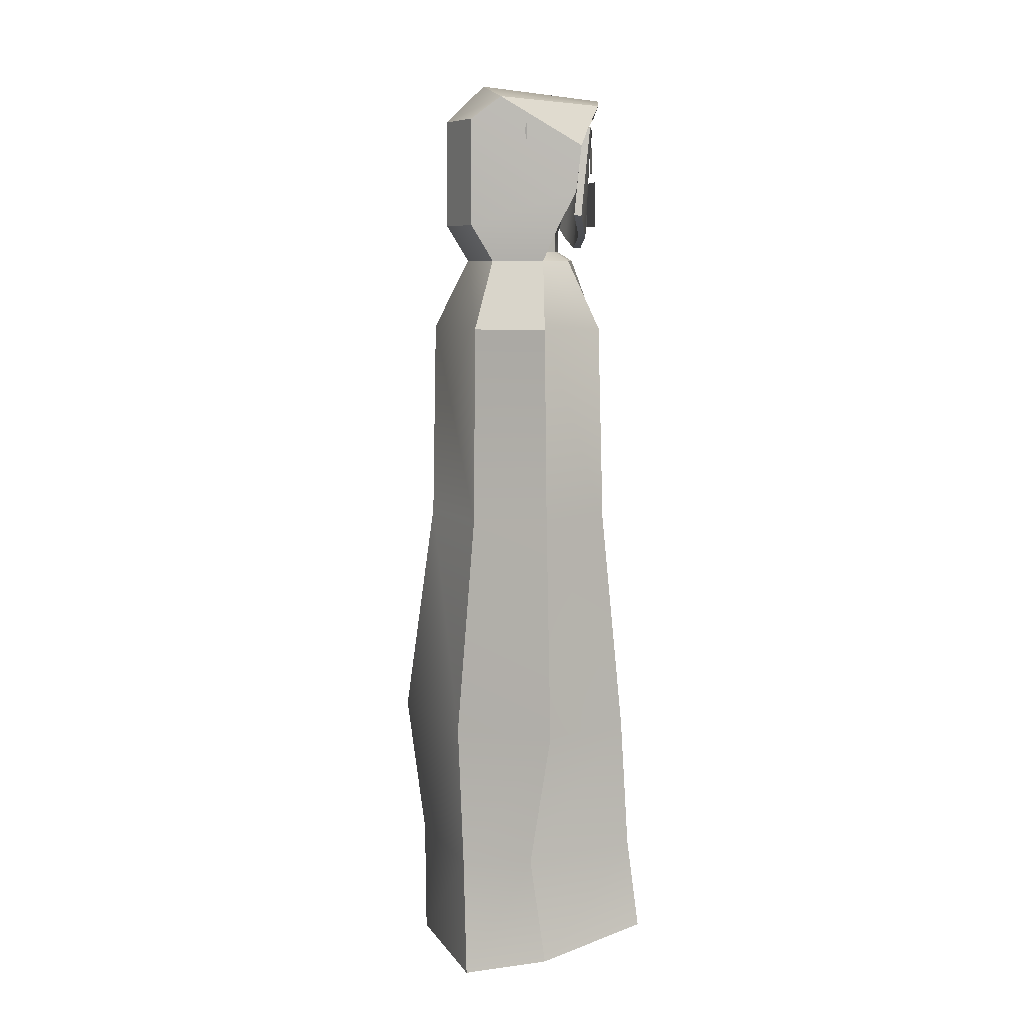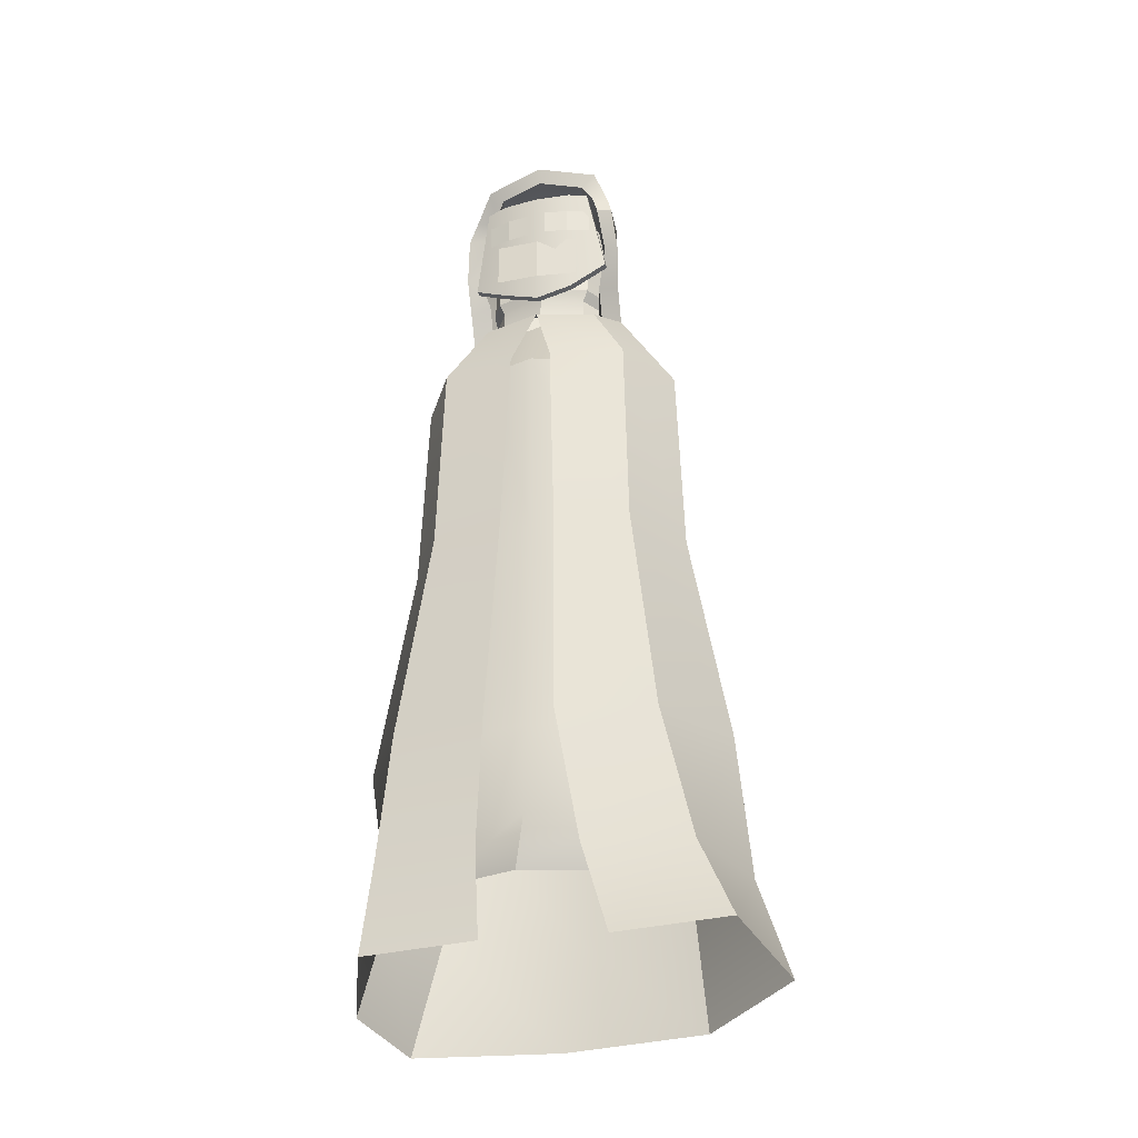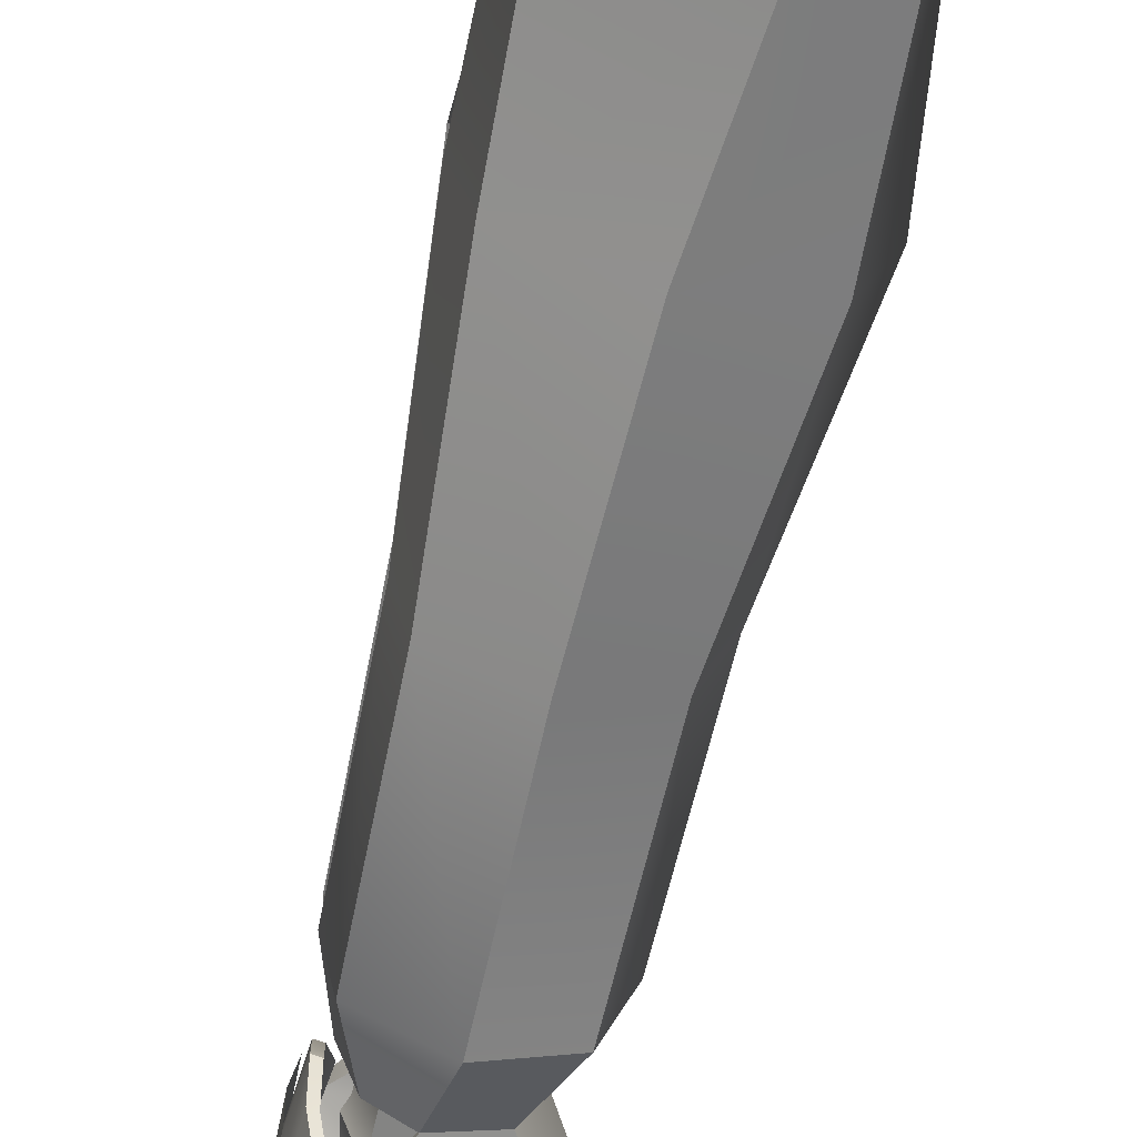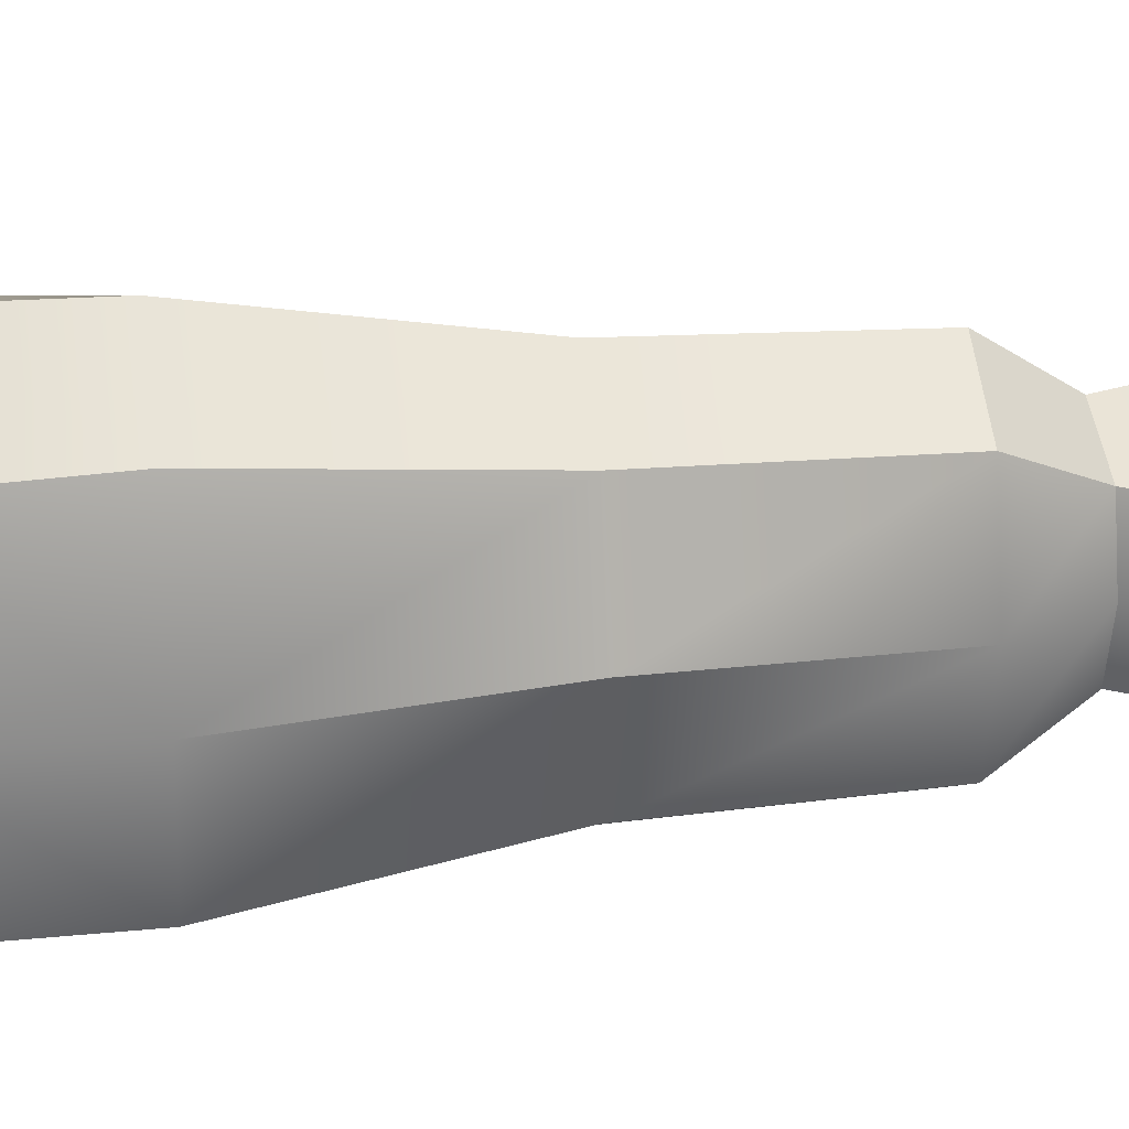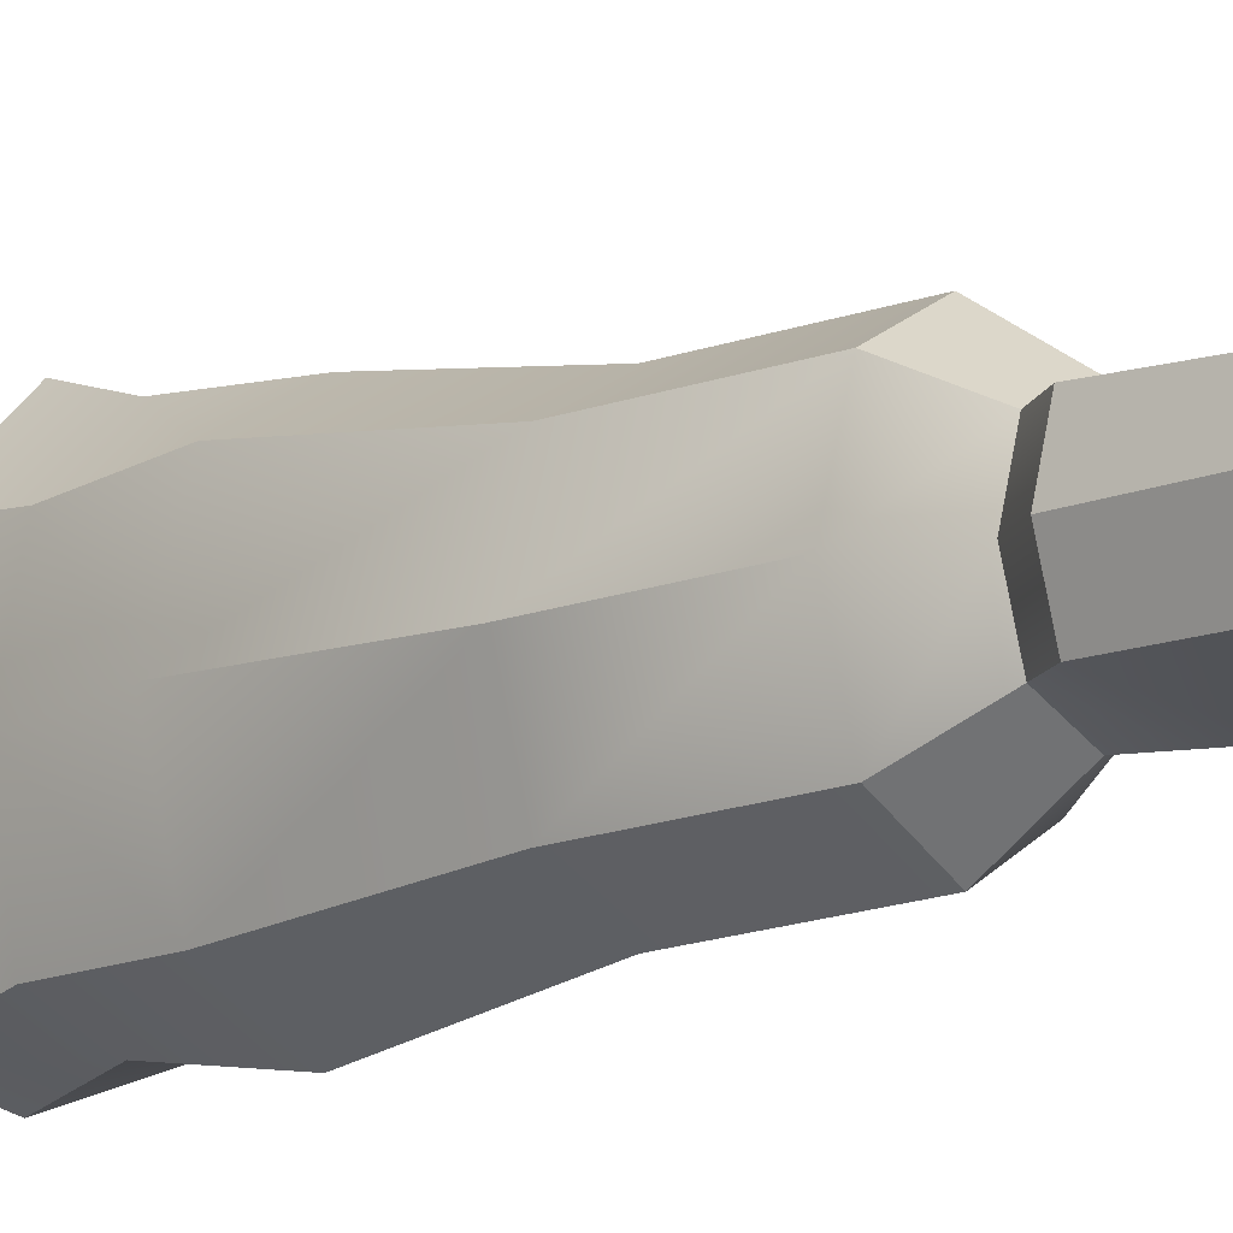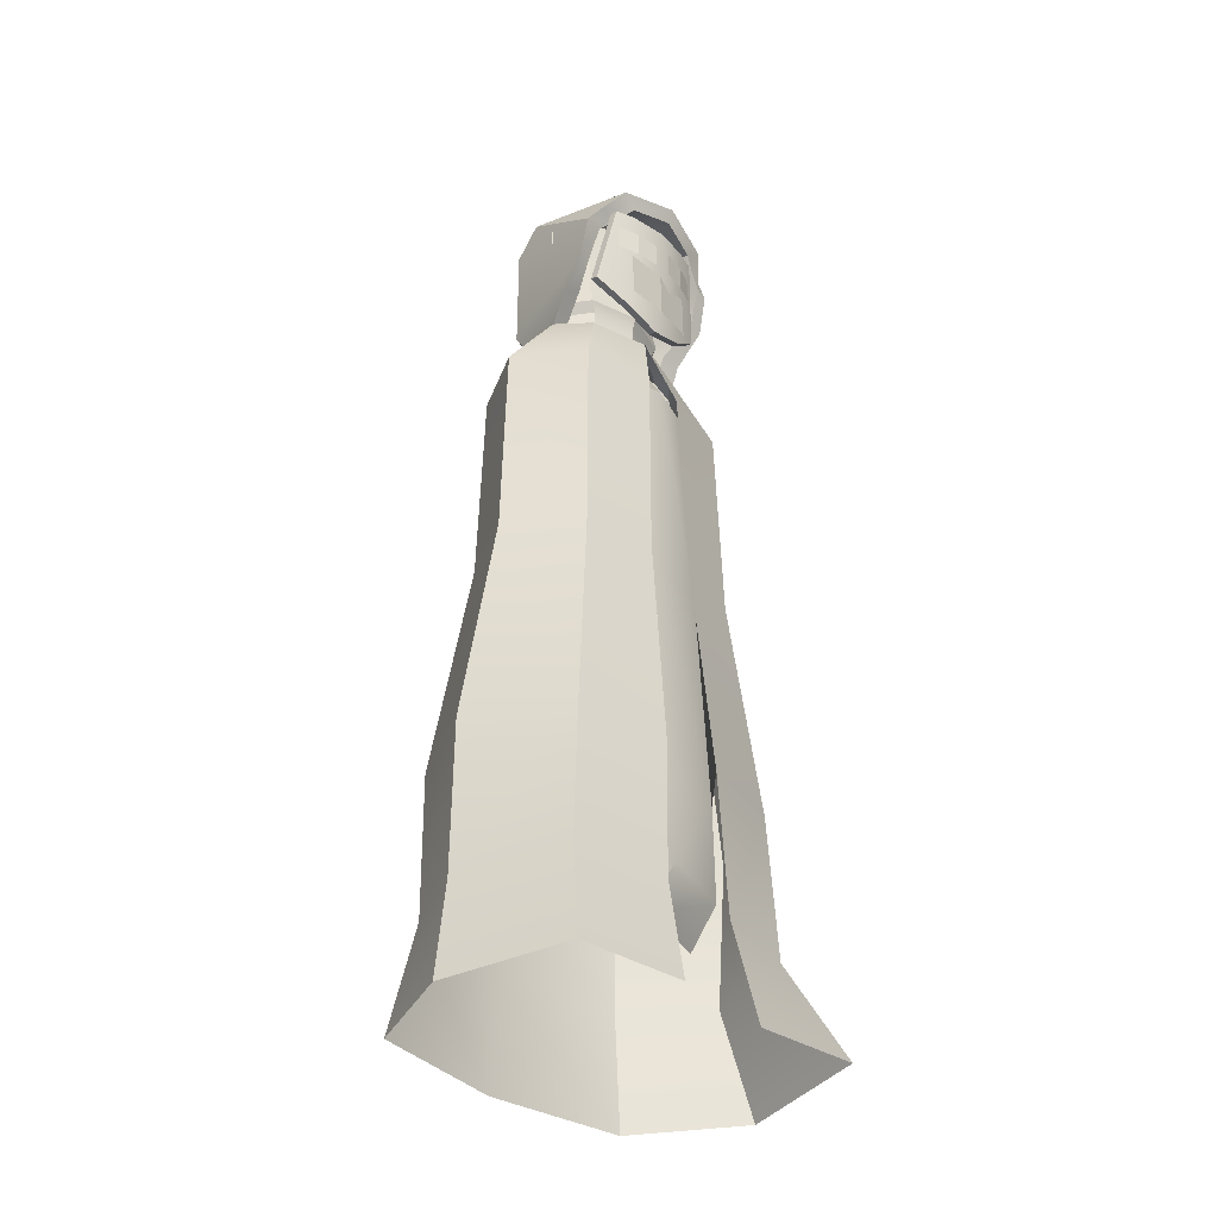
<metadata>
{"format":"obj","ext":"obj","renderer":"f3d","projection":"perspective","resolution":1024,"background":"white","views":[{"elev":8.0,"azim":169.3,"up":"+Y"},{"elev":-30.4,"azim":-74.8,"up":"+Y"},{"elev":-69.5,"azim":-12.9,"up":"+Z"},{"elev":26.3,"azim":81.0,"up":"+Z"},{"elev":-12.3,"azim":135.6,"up":"+Z"},{"elev":-33.8,"azim":-139.4,"up":"+Y"}]}
</metadata>
<code>
o Sphere
v -0.1064 1.88 -0.1345
v -0.04166 1.698 -0.2278
v 0.02221 0.623 -0.3105
v 0.0714 -0.03158 -0.02198
v -0.06302 1.88 0.01636
v 0.02856 1.698 0.01636
v 0.1162 0.623 0.01636
v 0.01431 -0.03158 0.3492
v -0.1064 1.88 0.1672
v -0.04166 1.698 0.2605
v 0.02221 0.623 0.3433
v -0.1884 0.01252 0.5885
v -0.2638 1.88 0.2297
v -0.2112 1.698 0.3616
v -0.2048 0.623 0.4787
v -0.1884 0.01252 -0.4613
v -0.316 1.88 0.1672
v -0.3807 1.698 0.2605
v -0.4318 0.623 0.3433
v -0.1596 0.2729 -0.4049
v -0.1596 0.2729 0.5044
v -0.3594 1.88 0.01636
v -0.258 1.891 -0.1033
v -0.361 0.3859 0.2423
v 0.009259 0.2556 0.3254
v -0.316 1.88 -0.1345
v -0.3807 1.698 -0.2278
v -0.4318 0.623 -0.3105
v 0.07029 0.2556 0.003869
v -0.2336 1.88 -0.197
v -0.2112 1.698 -0.3289
v -0.2048 0.623 -0.4459
v 0.009259 0.2556 -0.3176
v 0.01431 -0.03158 -0.3931
v -0.4788 0.623 -0.07044
v -0.4158 1.698 -0.03728
v -0.4788 0.623 0.1032
v -0.4158 1.698 0.07001
v -0.3709 1.698 -0.1057
v -0.4044 0.2901 0.4171
v -0.4459 0.2901 -0.3375
v -0.3709 0.623 0.2232
v -0.4829 0.2901 -0.08006
v -0.4599 0.2901 0.1596
v -0.406 1.698 0.01636
v -0.5109 0.05661 0.5204
v -0.4733 0.05661 -0.3539
v -0.406 0.623 0.01636
v -0.507 0.05661 -0.06057
v -0.4792 0.05661 0.2301
v -0.3709 0.623 -0.1905
v -0.3709 1.698 0.1384
v -0.1296 1.904 -0.09695
v -0.09719 1.904 0.01587
v -0.1296 1.904 0.1287
v -0.2606 1.904 0.1754
v -0.2863 1.904 0.1287
v -0.3188 1.904 0.01587
v -0.2863 1.904 -0.09695
v -0.2304 1.904 -0.1437
v -0.3026 1.904 -0.04054
v -0.3026 1.904 0.07228
v -0.1296 1.956 -0.09695
v -0.09719 1.956 0.01587
v -0.1296 1.956 0.1287
v -0.208 1.956 0.1754
v -0.2863 1.956 0.1287
v -0.3188 1.956 0.01587
v -0.2863 1.956 -0.09695
v -0.208 1.956 -0.1437
v -0.3026 1.956 -0.04054
v -0.3026 1.956 0.07228
v -0.1183 1.986 -0.1102
v -0.08201 1.986 0.01587
v -0.1183 1.986 0.1419
v -0.2058 1.986 0.1941
v -0.2933 1.986 0.1419
v -0.3296 1.986 0.01587
v -0.2933 1.986 -0.1102
v -0.2058 1.986 -0.1624
v -0.3114 1.986 -0.04714
v -0.3114 1.986 0.07888
v -0.1071 2.035 -0.1107
v -0.07087 2.035 0.01537
v -0.1071 2.035 0.1414
v -0.1946 2.035 0.1936
v -0.2822 2.035 0.1414
v -0.3184 2.035 0.01537
v -0.2822 2.035 -0.1107
v -0.1946 2.035 -0.1629
v -0.3003 2.035 -0.04764
v -0.3003 2.035 0.07838
v -0.1071 2.247 -0.1107
v -0.07087 2.247 0.01537
v -0.1071 2.247 0.1414
v -0.1946 2.247 0.1936
v -0.2822 2.247 0.1414
v -0.3184 2.247 0.01537
v -0.2822 2.247 -0.1107
v -0.1946 2.247 -0.1629
v -0.3003 2.247 -0.04764
v -0.3003 2.247 0.07838
v -0.137 2.308 -0.07602
v -0.1107 2.308 0.01537
v -0.137 2.308 0.1068
v -0.2004 2.308 0.1446
v -0.2639 2.308 0.1068
v -0.2902 2.308 0.01537
v -0.2639 2.308 -0.07602
v -0.2004 2.308 -0.1139
v -0.2771 2.308 -0.03033
v -0.2771 2.308 0.06106
v -0.2932 1.891 0.01874
v -0.258 1.891 0.1408
v -0.03538 1.183 -0.2406
v 0.03853 1.183 0.01636
v -0.4292 1.183 -0.05388
v -0.03538 1.183 0.2733
v -0.2138 1.183 0.3797
v -0.3922 1.183 0.2733
v -0.3922 1.183 -0.2406
v -0.2138 1.183 -0.347
v -0.4292 1.183 0.08661
v -0.393 1.183 0.01636
v -0.3612 1.183 -0.1571
v -0.3612 1.183 0.1898
v -0.426 0.3859 0.01636
v -0.361 0.3859 -0.2096
v -0.3098 0.2687 0.2096
v -0.3748 0.2687 -0.01637
v -0.3098 0.2687 -0.2423
v -0.005119 1.975 0.01636
v -0.04852 1.975 -0.1345
v -0.04852 1.975 0.1672
v -0.2959 1.975 0.2297
v -0.2766 1.975 -0.197
v -0.03929 1.999 0.01587
v -0.07174 1.999 -0.09695
v -0.07174 1.999 0.1287
v -0.2927 1.984 0.1754
v -0.2734 1.999 -0.1437
v -0.005119 2.258 0.01636
v -0.04852 2.258 -0.1345
v -0.04852 2.258 0.1499
v -0.3613 2.067 0.2454
v -0.3239 2.063 -0.1956
v -0.03929 2.282 0.01587
v -0.07174 2.282 -0.09695
v -0.07174 2.282 0.1287
v -0.358 2.068 0.2092
v -0.3207 2.07 -0.1611
v -0.1054 2.354 -0.001884
v -0.1261 2.316 -0.1528
v -0.1261 2.316 0.189
v -0.389 2.172 0.2362
v -0.3404 2.187 -0.1875
v -0.1429 2.321 -0.002381
v -0.1584 2.293 -0.1152
v -0.1584 2.293 0.1104
v -0.3959 2.176 0.1977
v -0.3375 2.186 -0.1385
v -0.4388 2.323 0.0417
v -0.4037 2.298 -0.1092
v -0.4037 2.298 0.1926
v -0.378 2.224 0.2226
v -0.3629 2.231 -0.1572
v -0.4253 2.284 0.0412
v -0.3991 2.264 -0.07162
v -0.3991 2.264 0.154
v -0.3898 2.228 0.1828
v -0.3536 2.224 -0.1039
v -0.2649 2.307 0.1908
v -0.2649 2.307 -0.131
v -0.2721 2.339 0.01991
f 45 52 114 113
f 48 51 128 127
f 39 45 113 23
f 124 45 39 125
f 126 52 45 124
f 42 48 127 24
f 59 61 71 69
f 61 58 68 71
f 58 62 72 68
f 60 59 69 70
f 57 56 66 67
f 62 57 67 72
f 71 68 78 81
f 68 72 82 78
f 70 69 79 80
f 67 66 76 77
f 72 67 77 82
f 69 71 81 79
f 78 82 92 88
f 80 79 89 90
f 77 76 86 87
f 82 77 87 92
f 79 81 91 89
f 81 78 88 91
f 88 92 102 98
f 90 89 99 100
f 87 86 96 97
f 92 87 97 102
f 89 91 101 99
f 91 88 98 101
f 97 96 106 107
f 102 97 107 112
f 99 101 111 109
f 101 98 108 111
f 98 102 112 108
f 42 126 124 48
f 48 124 125 51
f 127 128 131 130
f 24 127 130 129
f 19 37 44 40
f 31 30 1 2
f 15 19 40 21
f 122 31 2 115
f 28 32 20 41
f 115 2 6 116
f 35 28 41 43
f 2 1 5 6
f 18 17 22 38
f 116 6 10 118
f 120 18 38 123
f 6 5 9 10
f 118 10 14 119
f 10 9 13 14
f 29 25 8 4
f 119 14 18 120
f 25 21 12 8
f 14 13 17 18
f 33 29 4 34
f 117 35 51 125
f 20 33 34 16
f 7 11 25 29
f 117 36 27 121
f 32 3 33 20
f 36 22 26 27
f 11 15 21 25
f 121 27 31 122
f 3 7 29 33
f 27 26 30 31
f 40 44 50 46
f 43 41 47 49
f 41 20 16 47
f 21 40 46 12
f 123 38 52 126
f 22 62 58
f 17 13 56 57
f 22 17 57 62
f 60 53 138 141
f 22 58 61
f 30 26 59 60
f 26 22 61 59
f 53 54 137 138
f 13 9 134 135
f 9 5 132 134
f 55 54 64 65
f 56 55 65 66
f 54 53 63 64
f 53 60 70 63
f 66 65 75 76
f 64 63 73 74
f 63 70 80 73
f 65 64 74 75
f 76 75 85 86
f 74 73 83 84
f 73 80 90 83
f 75 74 84 85
f 84 83 93 94
f 83 90 100 93
f 85 84 94 95
f 86 85 95 96
f 100 99 109 110
f 94 93 103 104
f 93 100 110 103
f 95 94 104 105
f 96 95 105 106
f 37 123 126 42
f 28 121 122 32
f 35 117 121 28
f 36 117 125 39
f 15 119 120 19
f 11 118 119 15
f 19 120 123 37
f 7 116 118 11
f 3 115 116 7
f 32 122 115 3
f 139 140 150 149
f 135 134 144 145
f 137 139 149 147
f 140 135 145 150
f 30 60 141 136
f 54 55 139 137
f 56 13 135 140
f 1 30 136 133
f 55 56 140 139
f 5 1 133 132
f 143 146 156 153
f 149 150 160 159
f 145 144 154 155
f 147 149 159 157
f 133 136 146 143
f 136 141 151 146
f 132 133 143 142
f 141 138 148 151
f 138 137 147 148
f 134 132 142 144
f 156 161 171 166
f 173 166 163
f 159 160 170 169
f 165 172 164
f 146 151 161 156
f 142 143 153 152
f 151 148 158 161
f 148 147 157 158
f 144 142 152 154
f 150 145 155 160
f 163 166 171 168
f 162 163 168 167
f 164 162 167 169
f 165 164 169 170
f 174 173 163 162
f 161 158 168 171
f 158 157 167 168
f 172 174 162 164
f 160 155 165 170
f 157 159 169 167
f 154 152 174 172
f 152 153 173 174
f 155 154 172 165
f 153 156 166 173
o Plane
v -0.3596 2.012 0.2099
v -0.3918 2.237 0.1677
v -0.3472 2.001 -0.1588
v -0.3793 2.238 -0.1191
v -0.3864 1.915 0.02557
v -0.4186 2.233 0.02557
v -0.3839 1.939 0.1177
v -0.3947 2.245 -0.06659
v -0.3799 1.945 -0.06659
v -0.4007 2.245 0.1177
v -0.3642 1.941 0.1176
v -0.3399 2.014 0.2098
v -0.3721 2.237 0.1676
v -0.375 2.245 -0.06669
v -0.3596 2.238 -0.1192
v -0.3275 2.003 -0.1588
v -0.3602 1.947 -0.06669
v -0.3667 1.917 0.02547
v -0.381 2.245 0.1176
v -0.3989 2.236 0.02547
f 183 177 178 182
f 181 179 180 184
f 175 181 184 176
f 179 183 182 180
f 191 188 189 190
f 185 193 194 192
f 186 187 193 185
f 192 194 188 191
f 179 192 185 181
f 183 191 192 179
f 175 186 187 176
f 180 194 188 182
f 184 193 194 180
f 182 188 189 178
f 177 190 191 183
f 178 189 190 177
f 176 187 193 184
f 181 185 186 175
o Plane.001
v -0.4099 2.12 0.006102
v -0.4099 2.187 0.006102
v -0.3817 2.12 -0.1122
v -0.3817 2.187 -0.1122
v -0.4008 2.12 -0.05332
v -0.4008 2.187 -0.05332
f 199 200 198 197
f 195 196 200 199
o Plane.002
v -0.3833 2.12 0.1709
v -0.3833 2.187 0.1709
v -0.4119 2.12 0.05266
v -0.4119 2.187 0.05266
v -0.4021 2.12 0.1138
v -0.4021 2.187 0.1138
f 205 206 204 203
f 201 202 206 205
o Plane.003
v -0.3928 1.973 0.1342
v -0.3909 2.094 0.1339
v -0.4043 1.974 -0.08064
v -0.4025 2.094 -0.08085
v -0.4065 1.974 0.02836
v -0.4047 2.094 0.02805
f 211 212 210 209
f 207 208 212 211

</code>
